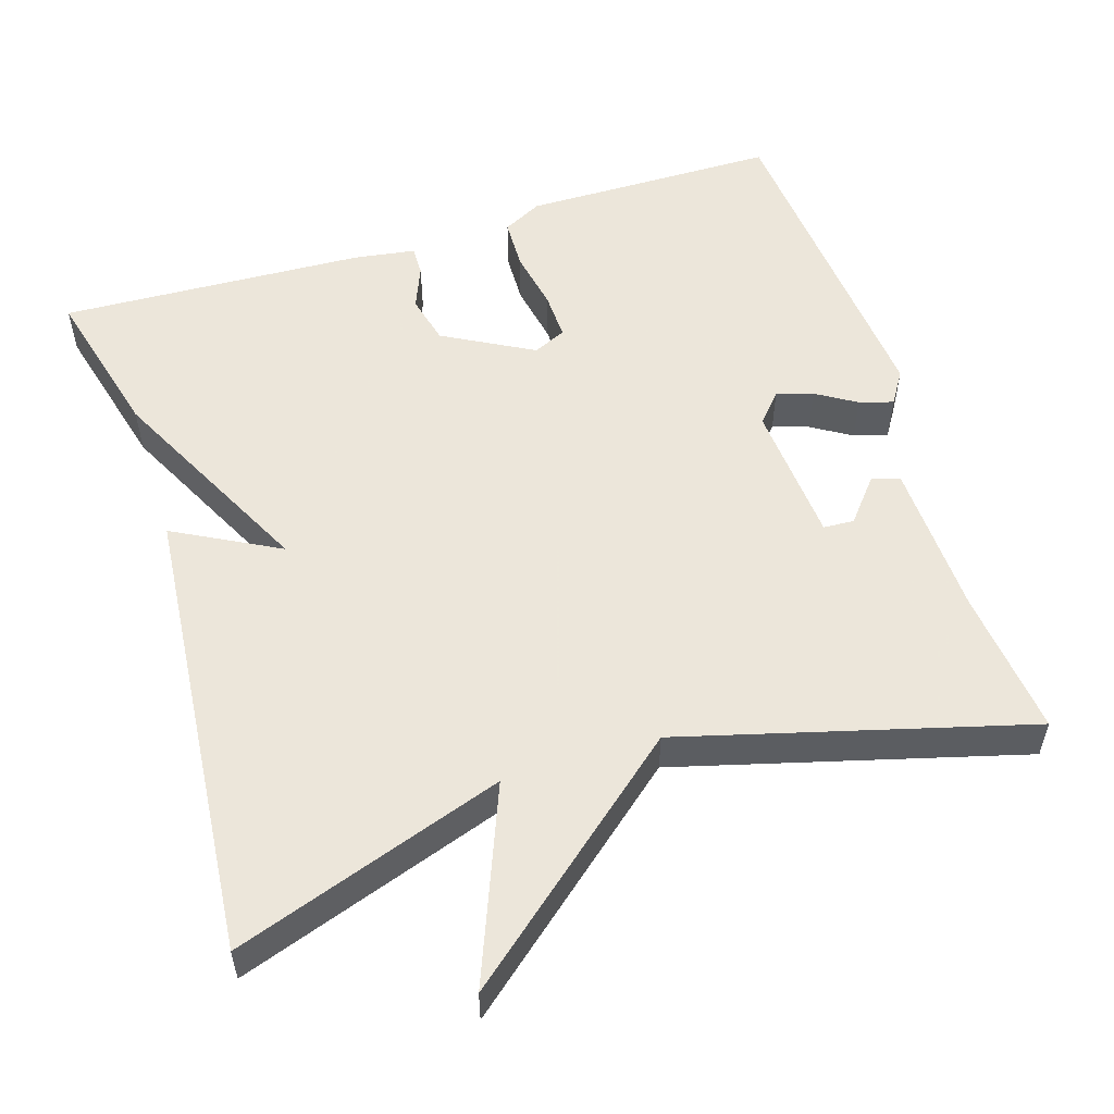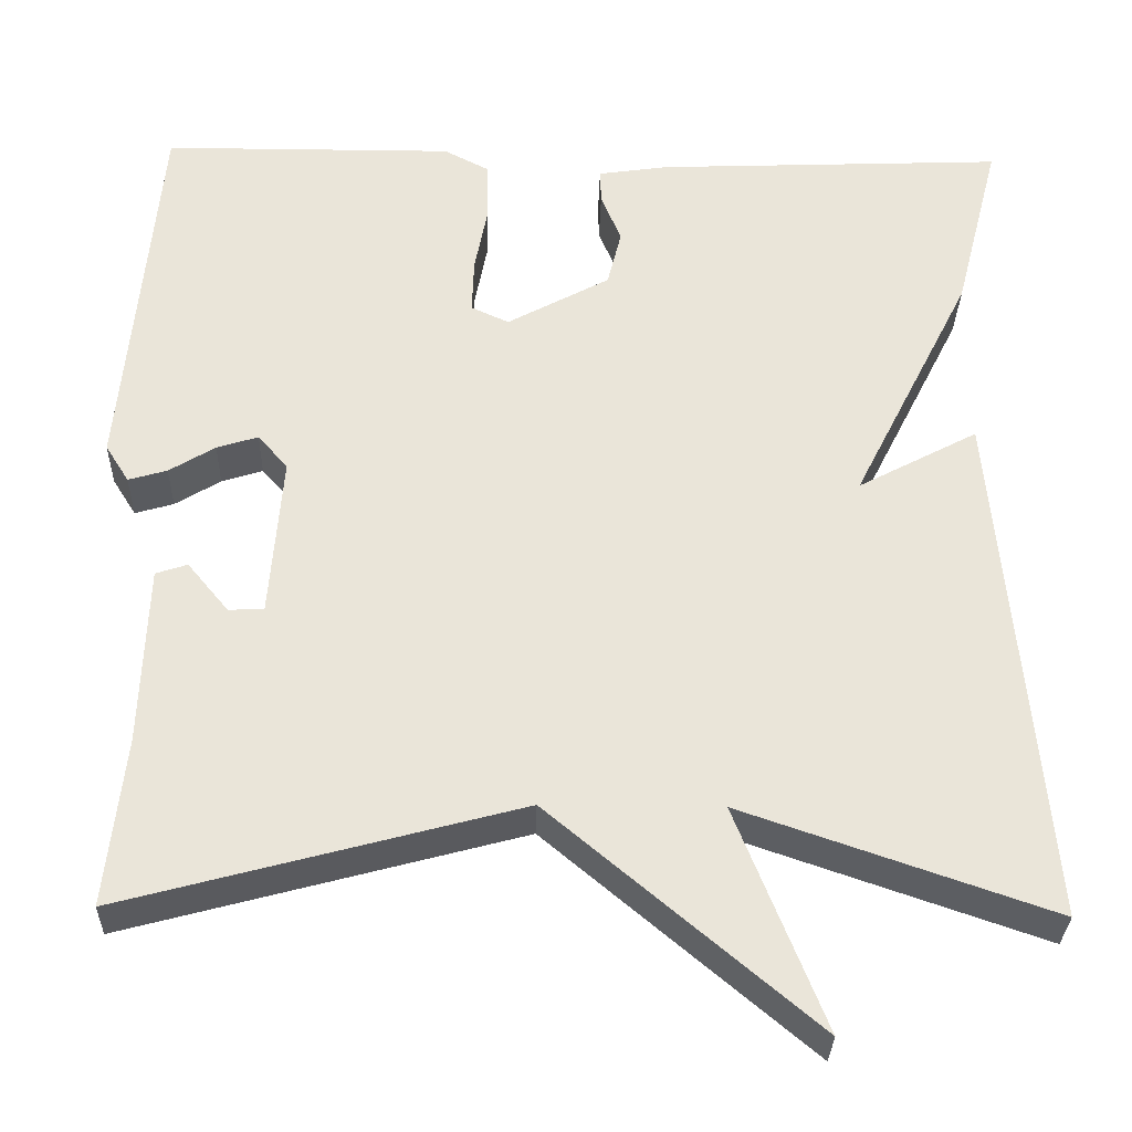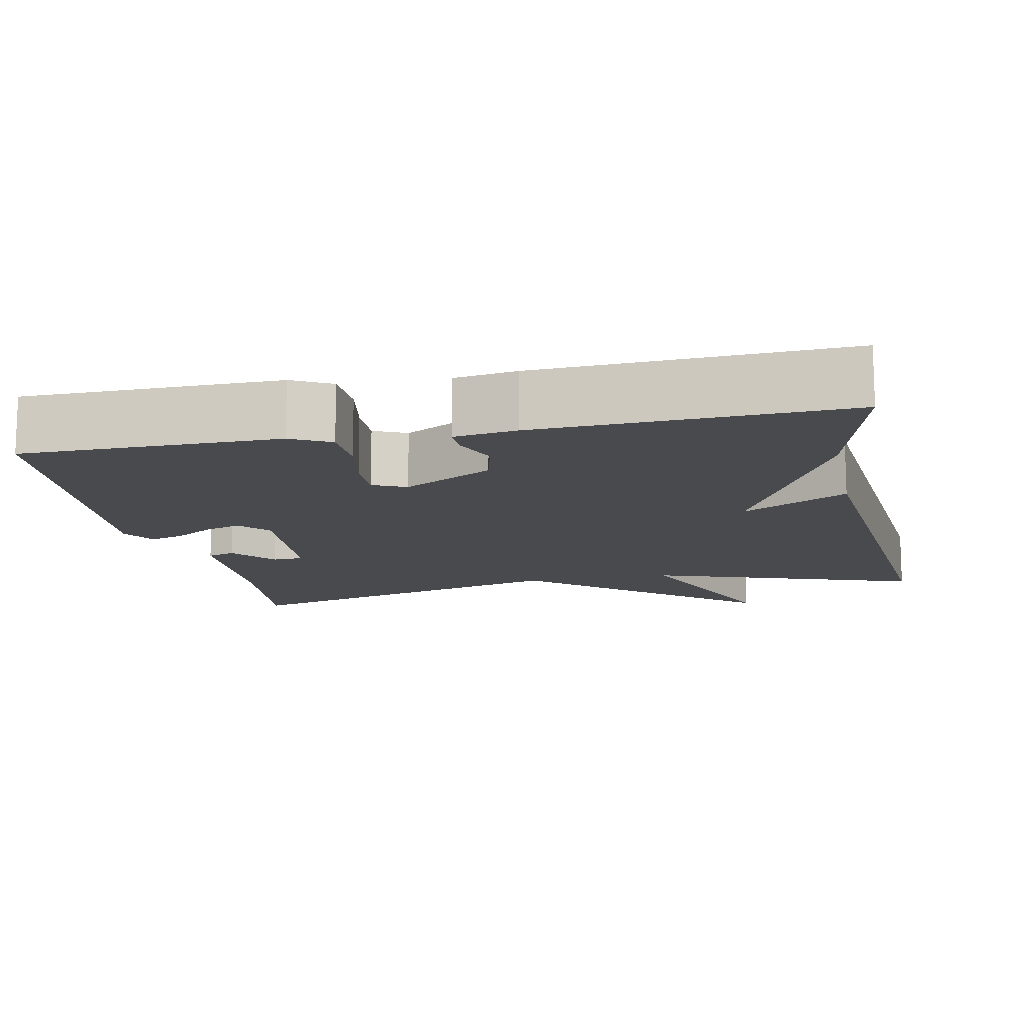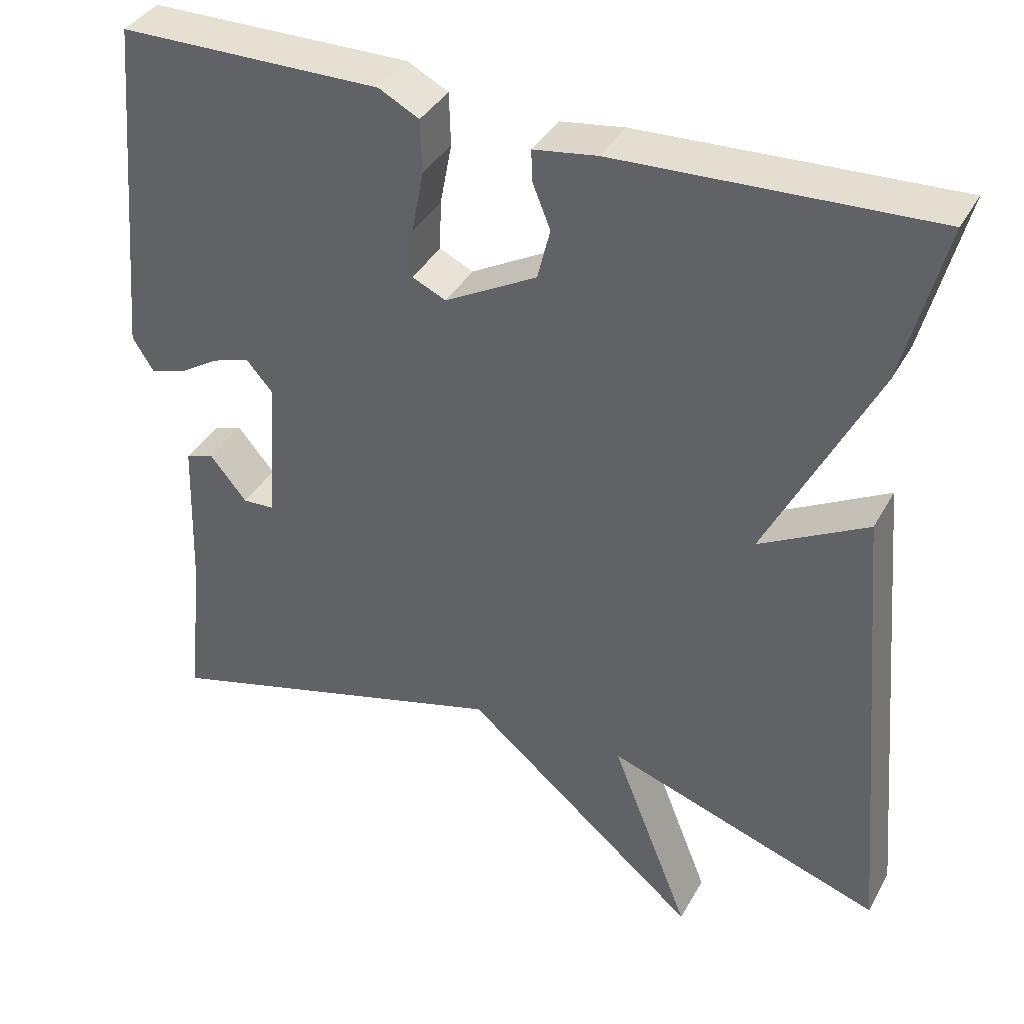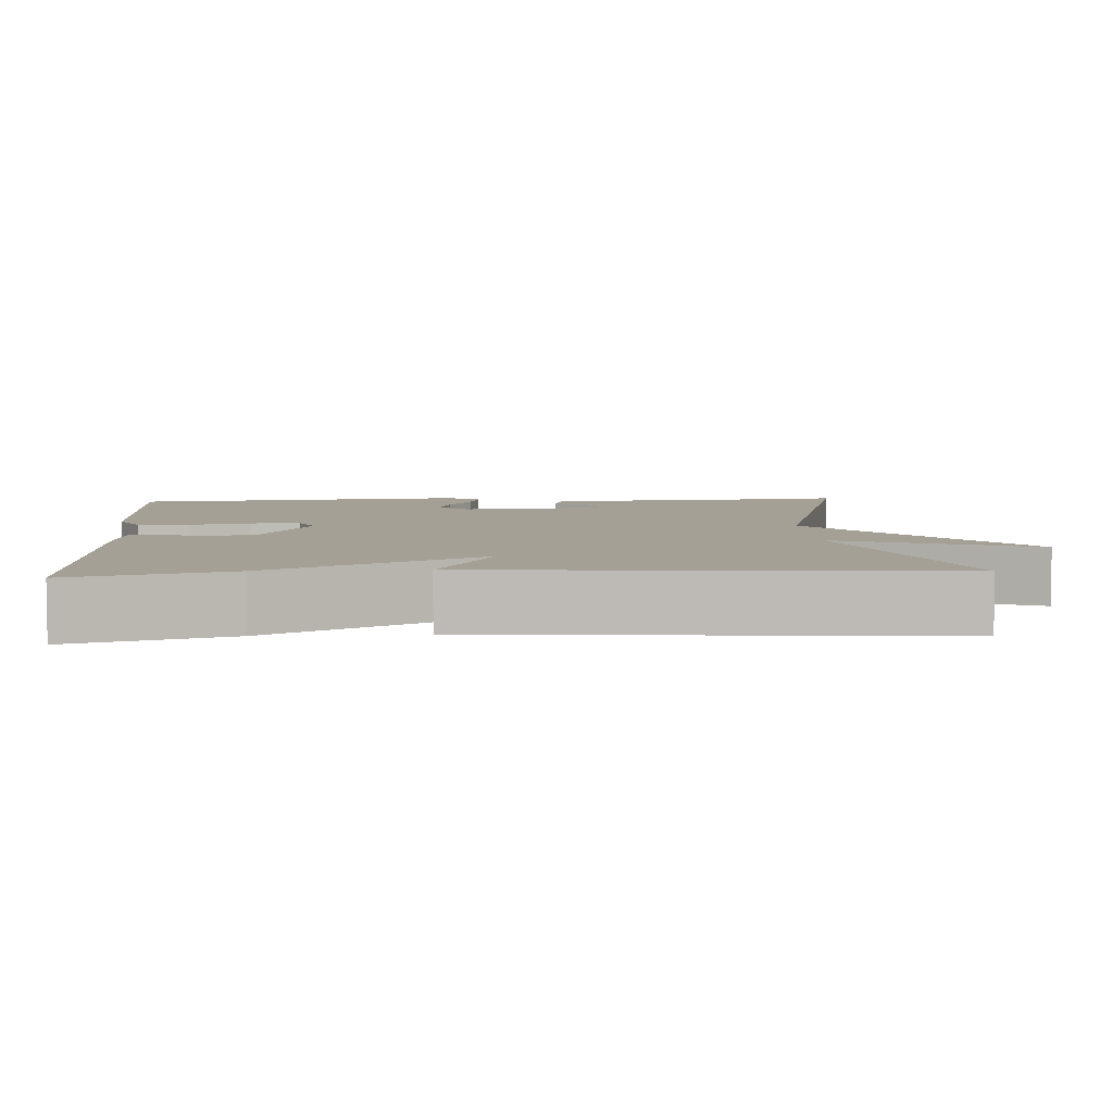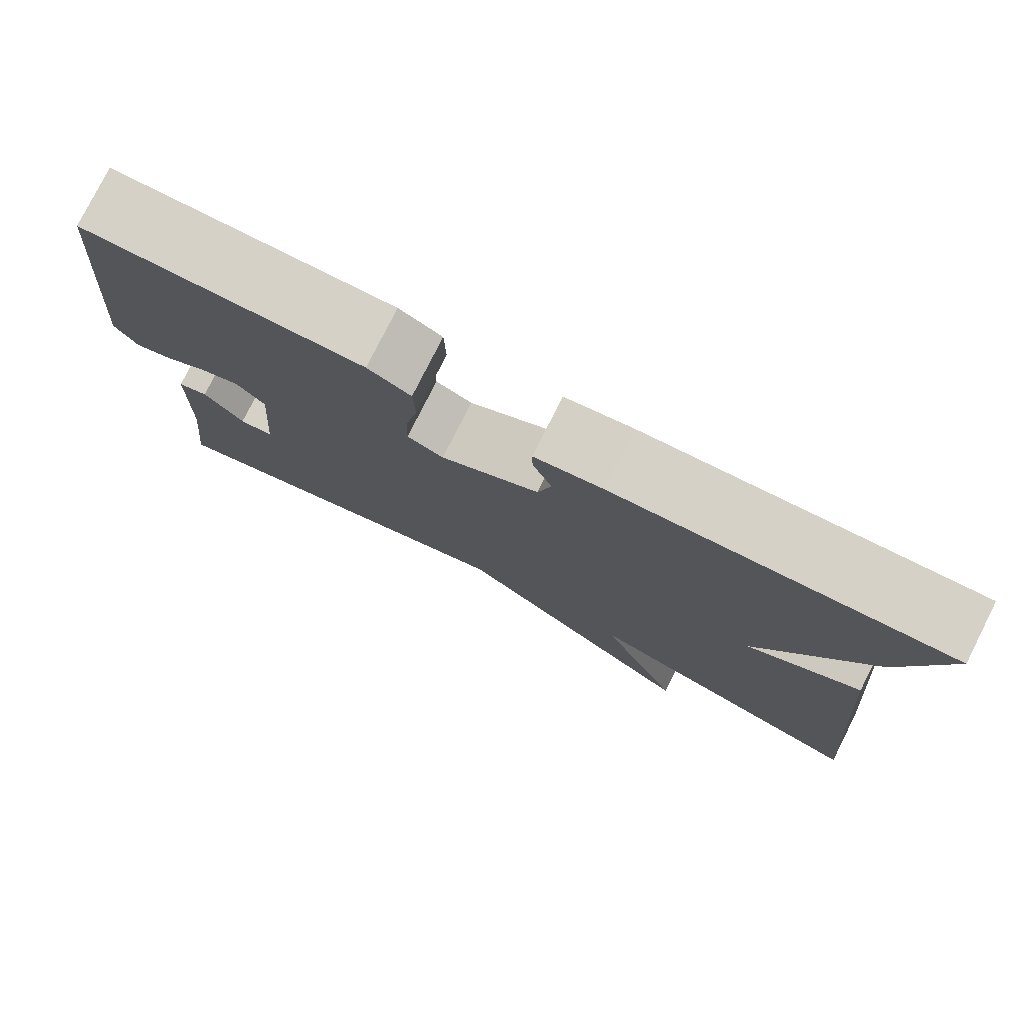
<metadata>
{"format":"obj","ext":"obj","renderer":"f3d","projection":"perspective","resolution":1024,"background":"white","views":[{"elev":54.2,"azim":162.6,"up":"+Y"},{"elev":-31.2,"azim":-1.5,"up":"+Z"},{"elev":-13.0,"azim":11.7,"up":"+Y"},{"elev":37.8,"azim":26.1,"up":"+Z"},{"elev":5.9,"azim":86.3,"up":"+Y"},{"elev":78.7,"azim":26.8,"up":"+Z"}]}
</metadata>
<code>
v -0.5 0.07 -0.5
v -0.479 0.07 -0.308
v -0.472 0.07 -0.103
v -0.436 0.07 -0.091
v -0.389 0.07 -0.148
v -0.349 0.07 -0.146
v -0.335 0.07 0.04
v -0.369 0.07 0.079
v -0.416 0.07 0.064
v -0.468 0.07 0.032
v -0.512 0.07 0.019
v -0.539 0.07 0.062
v -0.5 0.07 0.5
v -0.167 0.07 0.502
v -0.116 0.07 0.475
v -0.114 0.07 0.408
v -0.129 0.07 0.329
v -0.131 0.07 0.266
v -0.088 0.07 0.246
v 0.029 0.07 0.31
v 0.045 0.07 0.375
v 0.022 0.07 0.432
v 0.021 0.07 0.471
v 0.102 0.07 0.483
v 0.5 0.07 0.5
v 0.448 0.07 0.298
v 0.311 0.07 0.025
v 0.448 0.07 0.098
v 0.5 0.07 -0.5
v 0.149 0.07 -0.379
v 0.249 0.07 -0.632
v -0.051 0.07 -0.379
v -0.5 0 -0.5
v -0.479 0 -0.308
v -0.472 0 -0.103
v -0.436 0 -0.091
v -0.389 0 -0.148
v -0.349 0 -0.146
v -0.335 0 0.04
v -0.369 0 0.079
v -0.416 0 0.064
v -0.468 0 0.032
v -0.512 0 0.019
v -0.539 0 0.062
v -0.5 0 0.5
v -0.167 0 0.502
v -0.116 0 0.475
v -0.114 0 0.408
v -0.129 0 0.329
v -0.131 0 0.266
v -0.088 0 0.246
v 0.029 0 0.31
v 0.045 0 0.375
v 0.022 0 0.432
v 0.021 0 0.471
v 0.102 0 0.483
v 0.5 0 0.5
v 0.448 0 0.298
v 0.311 0 0.025
v 0.448 0 0.098
v 0.5 0 -0.5
v 0.149 0 -0.379
v 0.249 0 -0.632
v -0.051 0 -0.379
f 30 31 32
f 27 28 29 30
f 27 30 32
f 25 26 27
f 24 25 27
f 23 24 27
f 22 23 27
f 21 22 27
f 20 21 27 32
f 19 20 32 1
f 15 16 17
f 14 15 17
f 13 14 17
f 12 13 17
f 11 12 17
f 10 11 17
f 9 10 17
f 8 9 17 18
f 7 8 18 19
f 2 3 4 5
f 2 5 6
f 1 2 6
f 19 1 6
f 6 7 19
f 64 63 62
f 62 61 60 59
f 64 62 59
f 59 58 57
f 59 57 56
f 59 56 55
f 59 55 54
f 59 54 53
f 64 59 53 52
f 33 64 52 51
f 49 48 47
f 49 47 46
f 49 46 45
f 49 45 44
f 49 44 43
f 49 43 42
f 49 42 41
f 50 49 41 40
f 51 50 40 39
f 37 36 35 34
f 38 37 34
f 38 34 33
f 38 33 51
f 51 39 38
f 1 33 34 2
f 2 34 35 3
f 3 35 36 4
f 4 36 37 5
f 5 37 38 6
f 6 38 39 7
f 7 39 40 8
f 8 40 41 9
f 9 41 42 10
f 10 42 43 11
f 11 43 44 12
f 12 44 45 13
f 13 45 46 14
f 14 46 47 15
f 15 47 48 16
f 16 48 49 17
f 17 49 50 18
f 18 50 51 19
f 19 51 52 20
f 20 52 53 21
f 21 53 54 22
f 22 54 55 23
f 23 55 56 24
f 24 56 57 25
f 25 57 58 26
f 26 58 59 27
f 27 59 60 28
f 28 60 61 29
f 29 61 62 30
f 30 62 63 31
f 31 63 64 32
f 32 64 33 1

</code>
